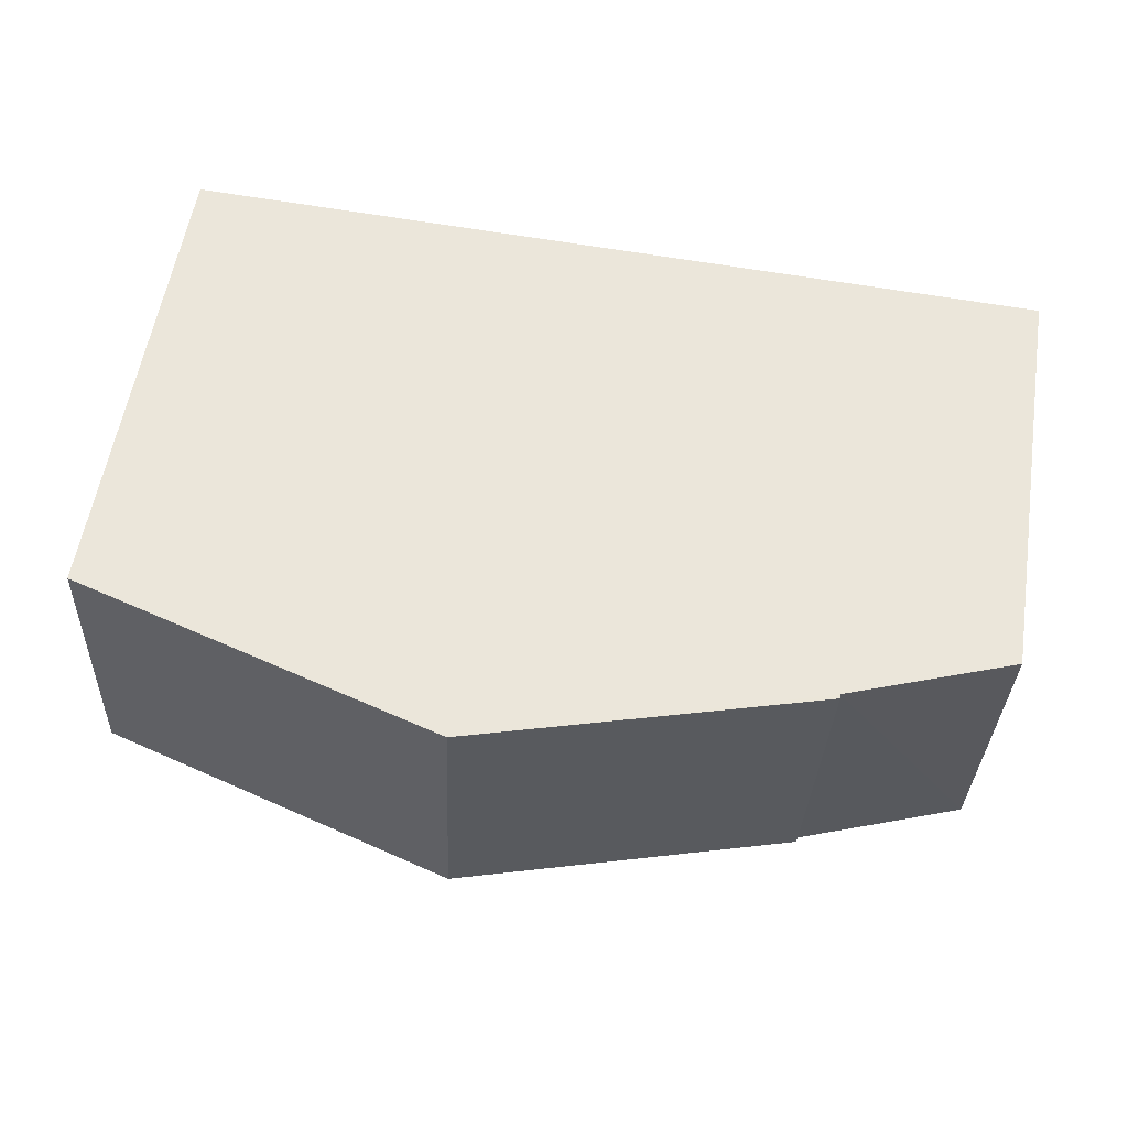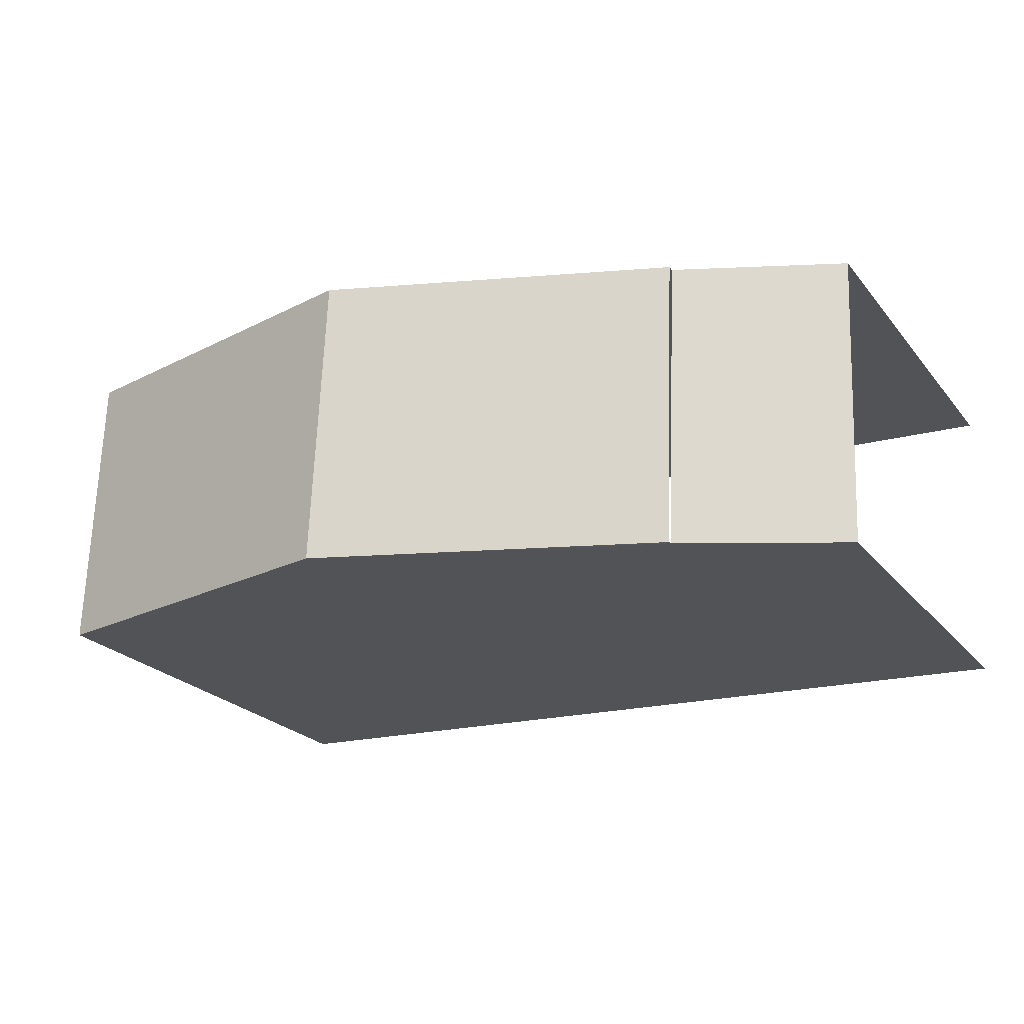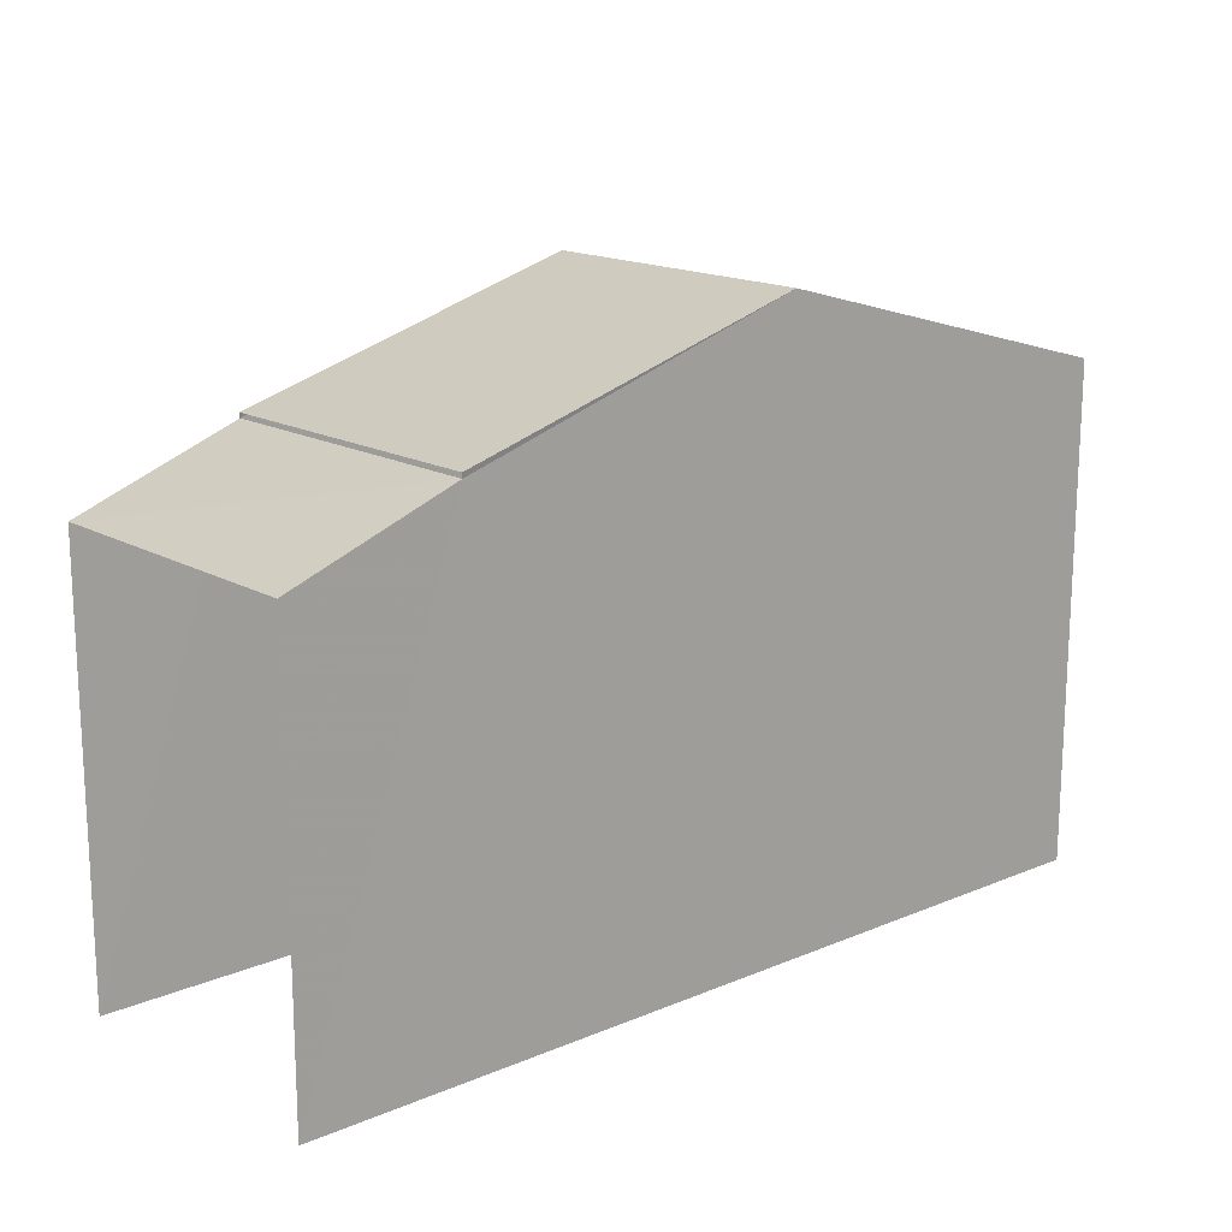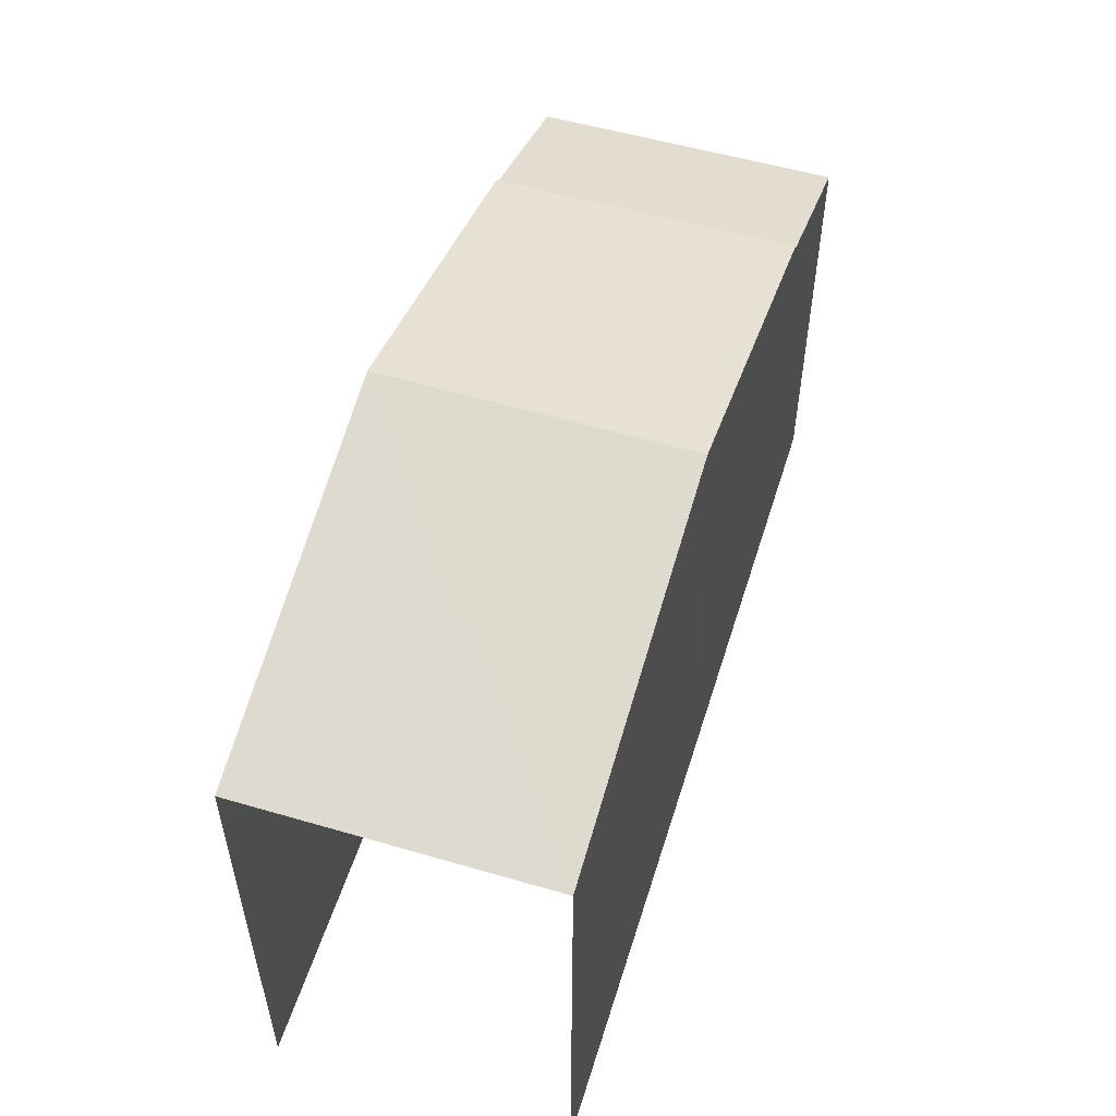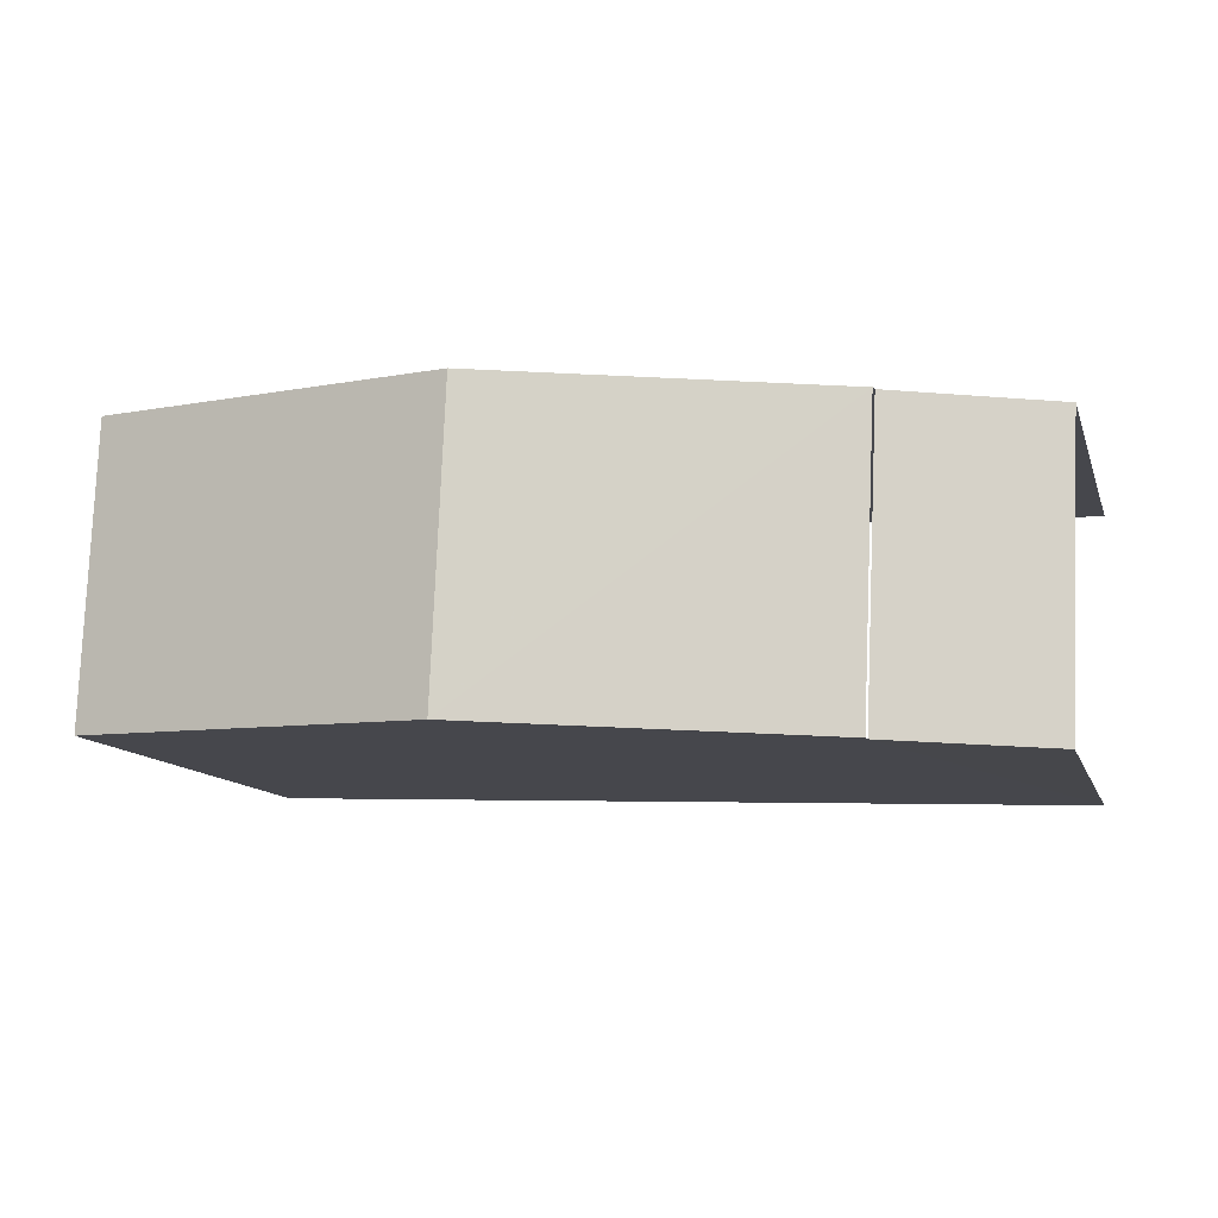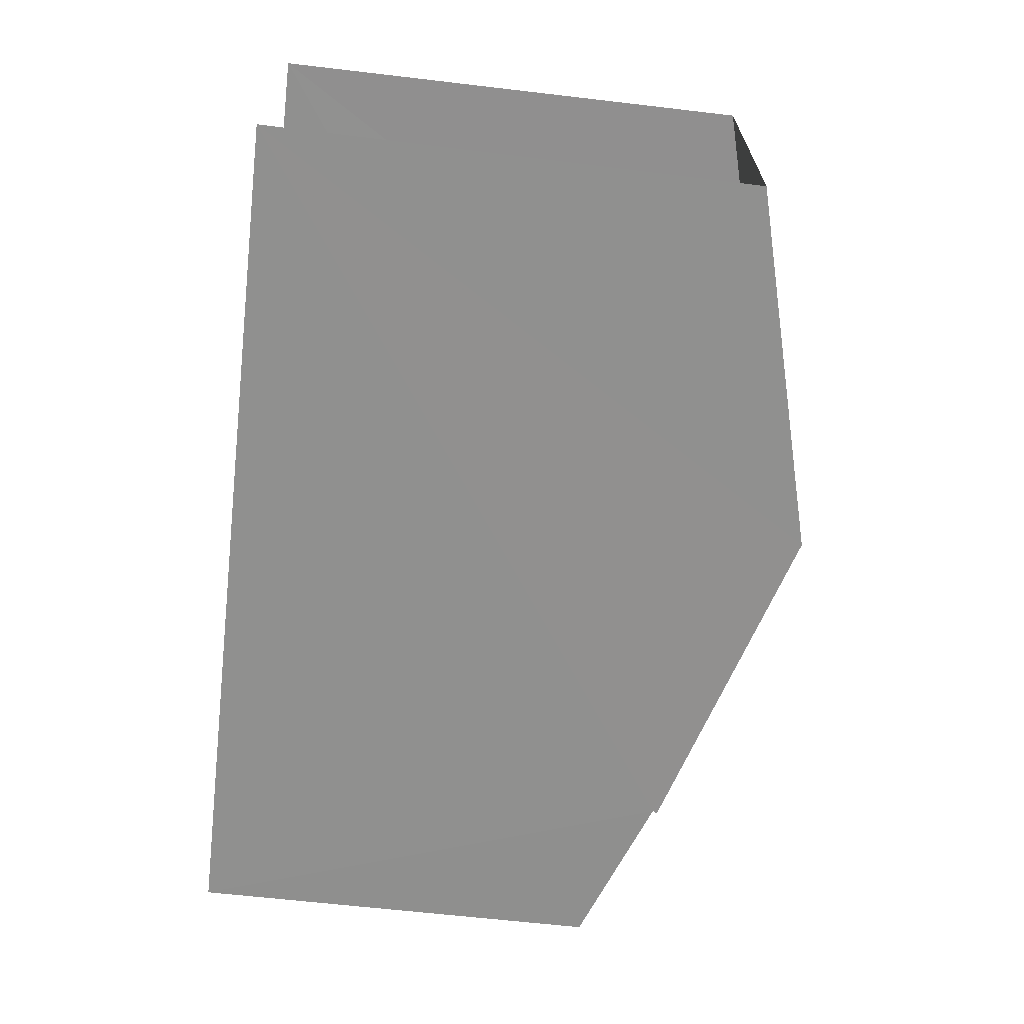
<metadata>
{"format":"obj","ext":"obj","renderer":"f3d","projection":"perspective","resolution":1024,"background":"white","views":[{"elev":56.7,"azim":8.9,"up":"+Y"},{"elev":-23.0,"azim":28.4,"up":"+Y"},{"elev":16.1,"azim":136.7,"up":"+Z"},{"elev":54.4,"azim":-75.0,"up":"+Z"},{"elev":-11.4,"azim":15.1,"up":"+Y"},{"elev":-63.3,"azim":-96.7,"up":"+Y"}]}
</metadata>
<code>
v -3.736e+05 -1.053e+05 21.24
v -3.736e+05 -1.053e+05 21.24
v -3.736e+05 -1.053e+05 21.24
v -3.736e+05 -1.053e+05 21.23
v -3.736e+05 -1.053e+05 29.18
v -3.736e+05 -1.053e+05 27.81
v -3.736e+05 -1.053e+05 29.18
v -3.736e+05 -1.053e+05 27.81
v -3.736e+05 -1.053e+05 27.81
v -3.736e+05 -1.053e+05 27.81
v -3.736e+05 -1.053e+05 27.75
v -3.736e+05 -1.053e+05 26.93
v -3.736e+05 -1.053e+05 26.93
v -3.736e+05 -1.053e+05 27.75
f 1 2 3
f 4 1 3
f 6 3 2
f 6 8 3
f 11 10 9
f 14 11 9
f 12 1 4
f 13 12 4
f 5 6 7
f 5 8 6
f 7 9 10
f 5 7 10
f 11 12 13
f 11 14 12
f 5 10 11
f 8 5 3
f 11 13 4
f 3 11 4
f 3 5 11
f 1 12 14
f 1 14 2
f 2 7 6
f 14 9 7
f 2 14 7

</code>
